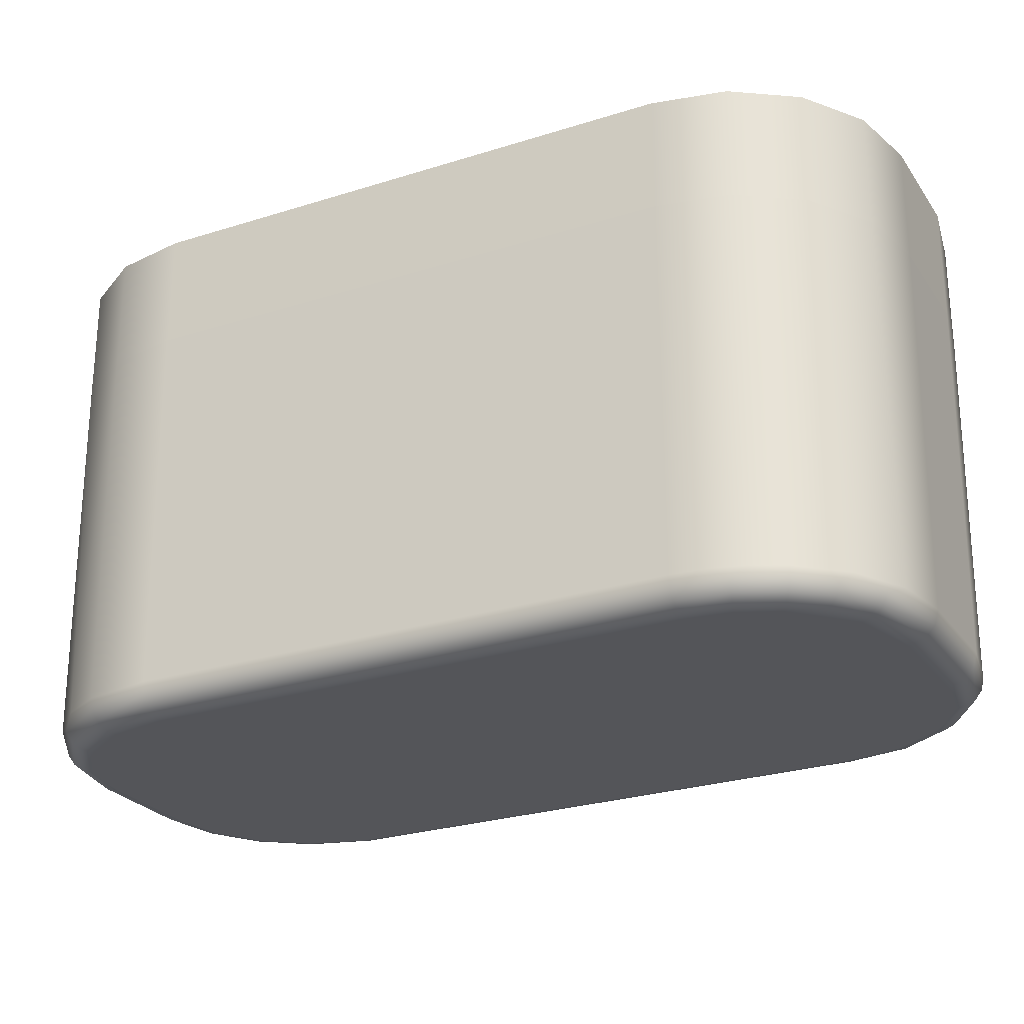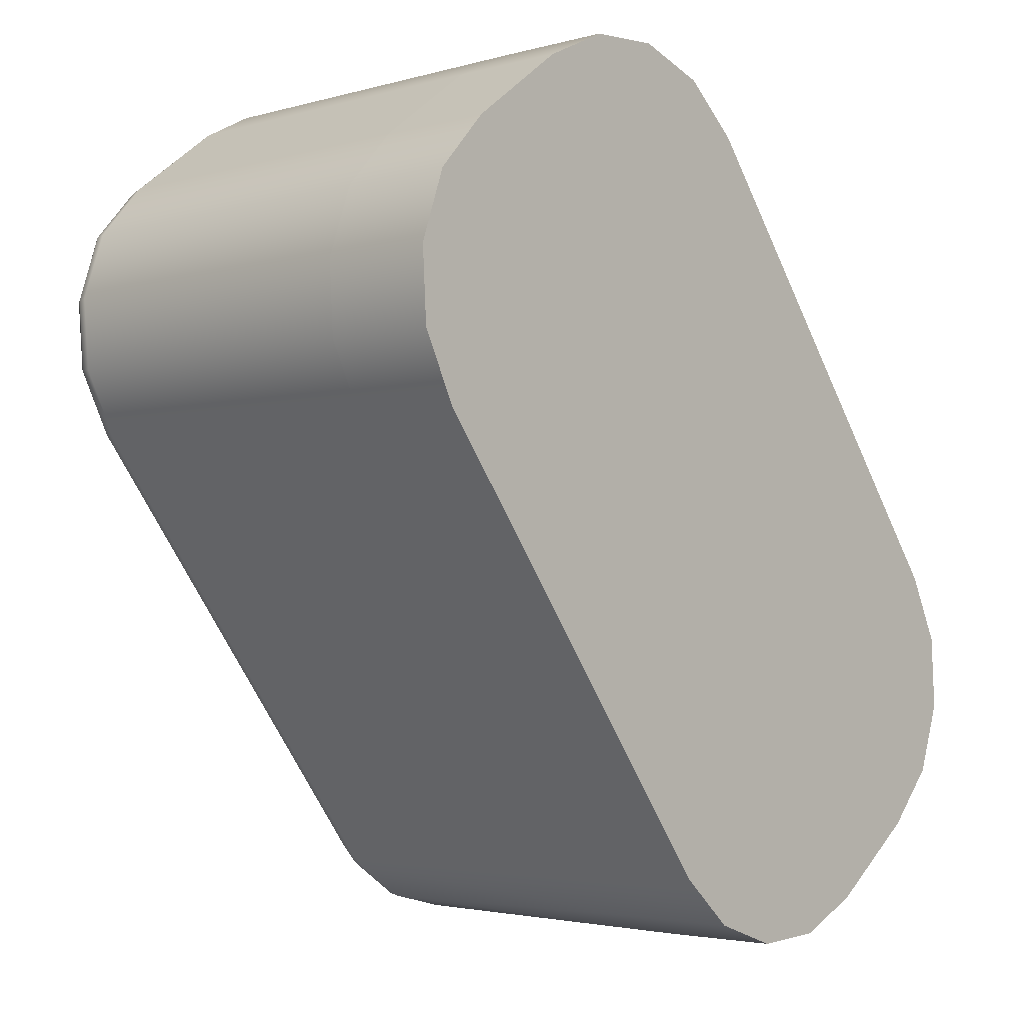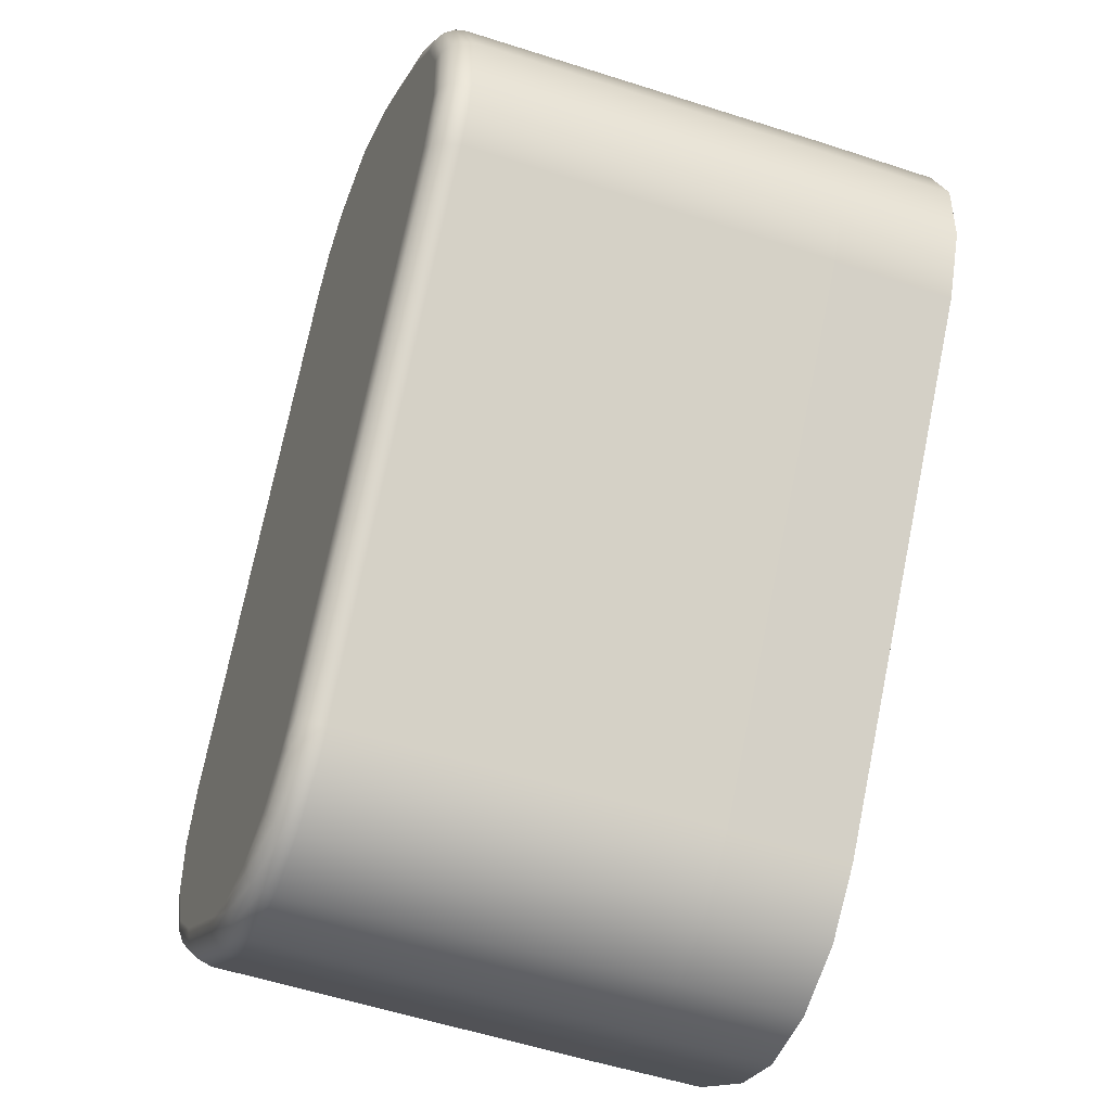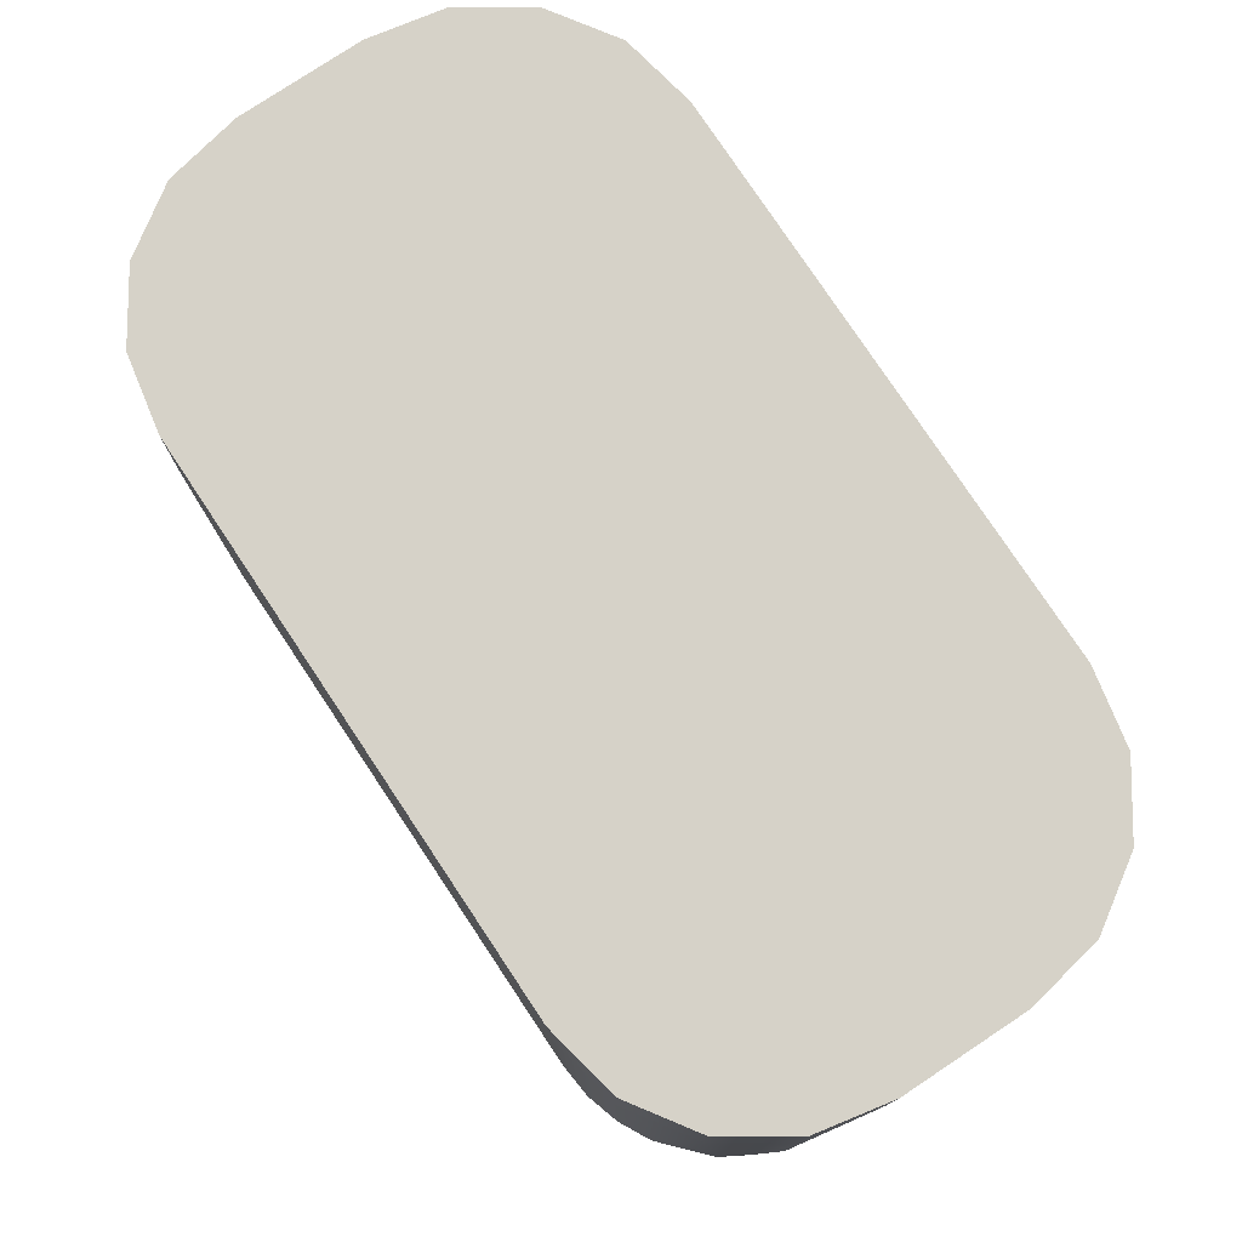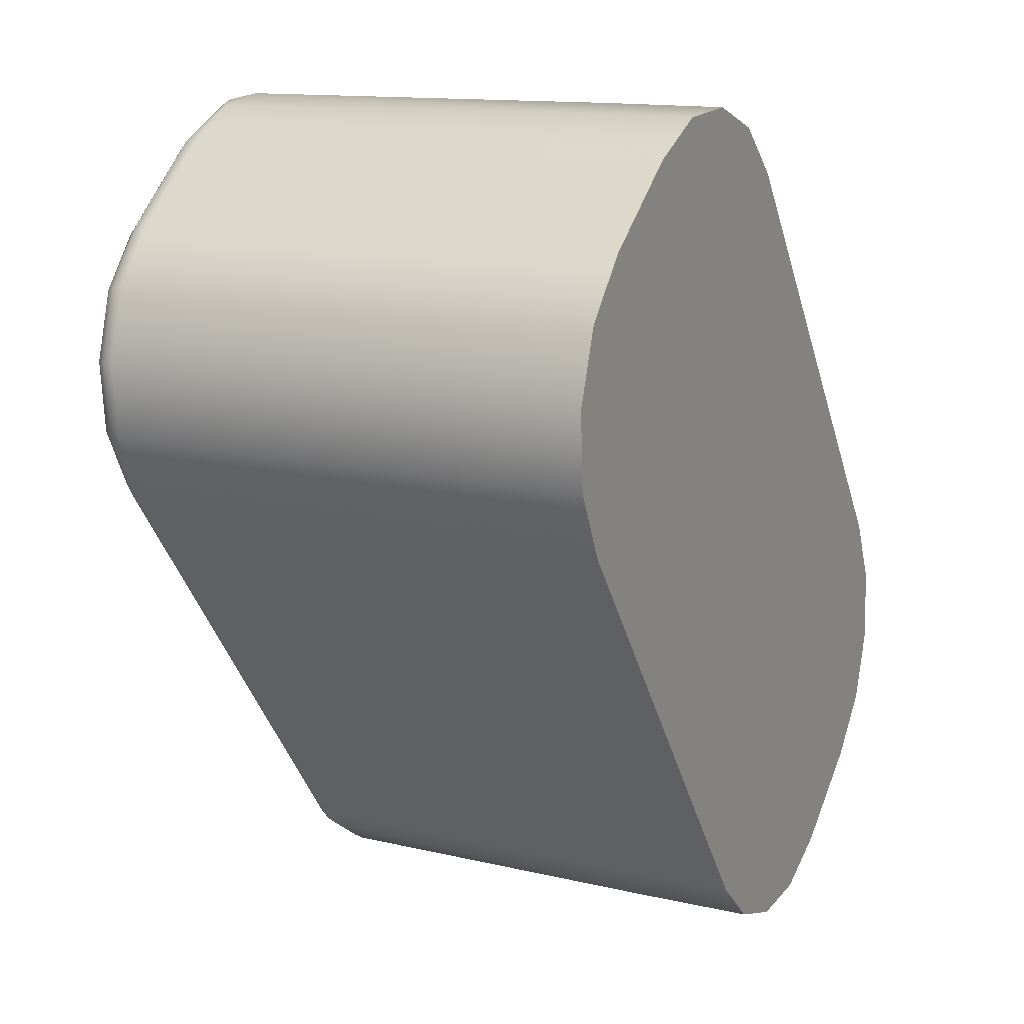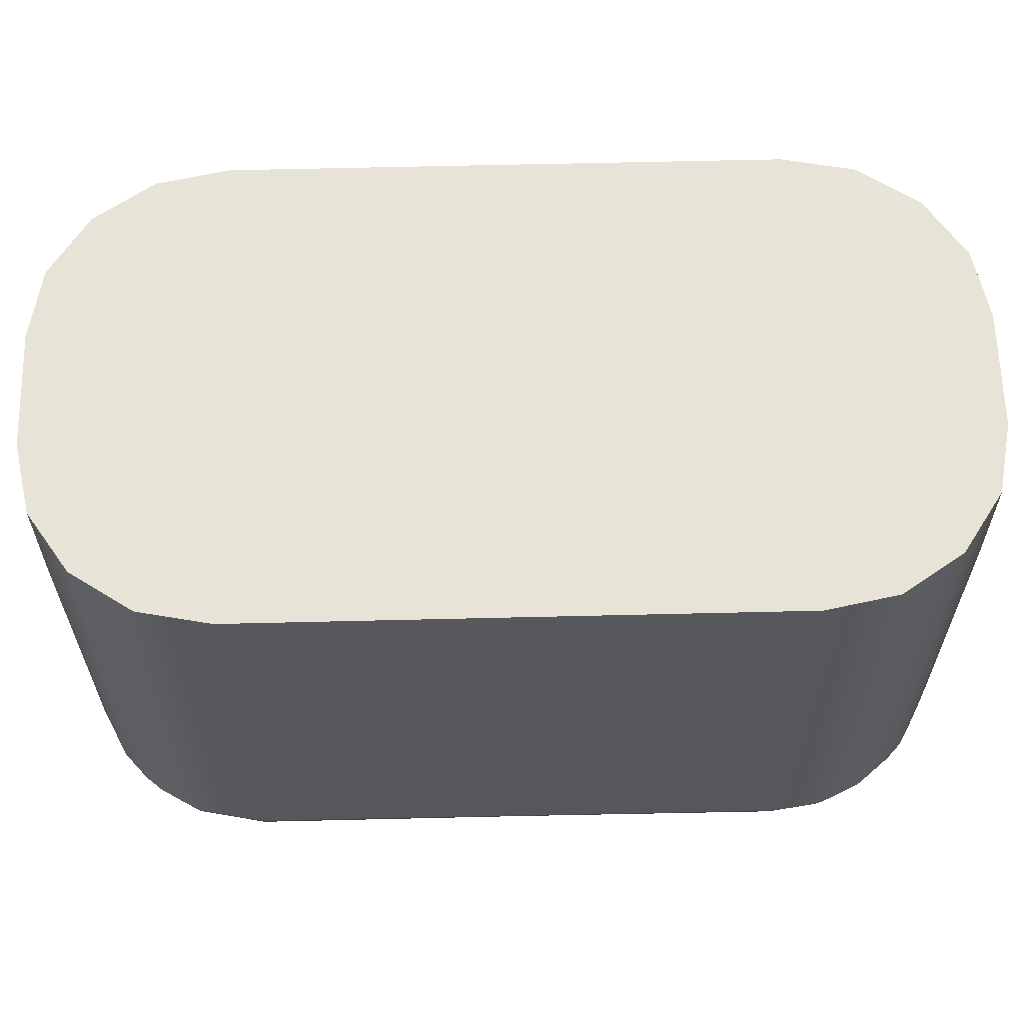
<metadata>
{"format":"obj","ext":"obj","renderer":"f3d","projection":"perspective","resolution":1024,"background":"white","views":[{"elev":-27.2,"azim":-26.6,"up":"+Y"},{"elev":-3.2,"azim":133.0,"up":"+Z"},{"elev":-52.2,"azim":70.4,"up":"+Z"},{"elev":77.9,"azim":3.4,"up":"+Y"},{"elev":14.1,"azim":116.7,"up":"+Z"},{"elev":62.0,"azim":-54.4,"up":"+Y"}]}
</metadata>
<code>
g FN
v 12.74 -14.3 22.75
v 13.23 -14.3 22.19
v 13.47 -14.3 21.49
v 13.43 -14.3 20.75
v 13.11 -14.3 20.09
v 9.8 -14.3 15.69
v 9.247 -14.3 15.2
v 8.547 -14.3 14.95
v 7.807 -14.3 15
v 7.139 -14.3 15.32
v 6.181 -14.3 16.04
v 5.687 -14.3 16.59
v 5.443 -14.3 17.29
v 5.485 -14.3 18.03
v 5.807 -14.3 18.7
v 9.117 -14.3 23.09
v 9.67 -14.3 23.59
v 10.37 -14.3 23.83
v 11.11 -14.3 23.79
v 11.78 -14.3 23.47
v 12.54 -19.55 22.47
v 11.59 -19.6 23.19
v 10.87 -19.63 23.49
v 10.11 -19.65 23.41
v 9.711 -19.66 23.2
v 9.392 -19.66 22.88
v 6.082 -19.62 18.49
v 5.816 -19.61 17.94
v 5.782 -19.6 17.33
v 5.983 -19.57 16.75
v 6.39 -19.55 16.3
v 7.348 -19.5 15.58
v 7.842 -19.48 15.33
v 8.392 -19.46 15.26
v 8.929 -19.45 15.39
v 9.387 -19.44 15.71
v 9.443 -19.44 15.76
v 9.495 -19.44 15.82
v 9.544 -19.44 15.88
v 12.85 -19.48 20.28
v 13.12 -19.49 20.83
v 13.15 -19.5 21.44
v 12.95 -19.53 22.02
v 12.63 -19.51 22.59
v 12.7 -19.4 22.68
v 12.72 -19.26 22.72
v 11.76 -19.31 23.44
v 11.74 -19.46 23.4
v 11.68 -19.56 23.31
v 9.994 -19.36 23.7
v 10 -19.47 23.68
v 10.03 -19.57 23.62
v 10.07 -19.63 23.52
v 11.21 -19.33 23.73
v 10.6 -19.34 23.82
v 10.45 -19.46 23.79
v 10.91 -19.45 23.77
v 10.97 -19.45 23.76
v 10.46 -19.56 23.72
v 10.9 -19.55 23.71
v 10.96 -19.55 23.7
v 10.47 -19.63 23.61
v 10.89 -19.61 23.6
v 10.94 -19.61 23.59
v 9.144 -19.36 23.07
v 9.163 -19.48 23.06
v 9.218 -19.58 23.02
v 9.298 -19.64 22.96
v 9.672 -19.36 23.55
v 9.385 -19.36 23.34
v 9.59 -19.58 23.38
v 9.548 -19.47 23.44
v 9.653 -19.64 23.3
v 5.834 -19.33 18.68
v 5.853 -19.44 18.67
v 5.907 -19.54 18.62
v 5.988 -19.6 18.56
v 7.614 -19.61 20.78
v 7.523 -19.5 20.85
v 6.201 -19.25 16.07
v 6.23 -19.4 16.1
v 6.299 -19.51 16.18
v 5.517 -19.32 18.03
v 5.458 -19.31 17.56
v 5.546 -19.29 16.99
v 5.801 -19.27 16.48
v 5.737 -19.39 16.62
v 5.499 -19.41 17.3
v 5.539 -19.43 18.02
v 5.798 -19.49 16.65
v 5.567 -19.51 17.3
v 5.606 -19.53 18
v 5.887 -19.55 16.7
v 5.671 -19.58 17.32
v 5.707 -19.6 17.97
v 7.159 -19.2 15.34
v 7.188 -19.35 15.37
v 7.257 -19.46 15.46
v 7.749 -19.18 15.05
v 8.403 -19.16 14.97
v 9.043 -19.15 15.13
v 9.588 -19.14 15.5
v 9.561 -19.29 15.53
v 9.488 -19.4 15.6
v 9.036 -19.26 15.15
v 8.404 -19.27 14.99
v 7.757 -19.29 15.07
v 9.011 -19.35 15.21
v 8.403 -19.37 15.06
v 7.779 -19.39 15.13
v 8.972 -19.42 15.3
v 8.398 -19.43 15.16
v 7.81 -19.45 15.22
v 9.654 -19.14 15.57
v 9.716 -19.14 15.64
v 9.775 -19.15 15.71
v 9.743 -19.29 15.73
v 9.659 -19.4 15.8
v 9.549 -19.42 15.72
v 9.622 -19.35 15.66
v 9.669 -19.25 15.62
v 13.08 -19.18 20.1
v 13.05 -19.33 20.13
v 12.97 -19.43 20.19
v 11.31 -19.42 17.99
v 11.4 -19.31 17.93
v 13.4 -19.19 20.76
v 13.44 -19.21 21.49
v 13.2 -19.23 22.18
v 13.22 -19.46 20.8
v 13.26 -19.48 21.45
v 13.05 -19.51 22.07
v 13.32 -19.4 20.78
v 13.36 -19.41 21.47
v 13.13 -19.44 22.12
v 13.38 -19.3 20.76
v 13.42 -19.31 21.48
v 13.19 -19.34 22.16
v 11.78 -15.5 23.47
v 12.74 -15.5 22.75
v 11.11 -15.5 23.79
v 10.37 -15.5 23.83
v 9.67 -15.5 23.59
v 9.117 -15.5 23.09
v 5.807 -15.5 18.7
v 5.485 -15.5 18.03
v 5.443 -15.5 17.29
v 5.687 -15.5 16.59
v 6.181 -15.5 16.04
v 7.139 -15.5 15.32
v 9.8 -15.5 15.69
v 7.807 -15.5 15
v 8.547 -15.5 14.95
v 9.247 -15.5 15.2
v 13.11 -15.5 20.09
v 13.43 -15.5 20.75
v 13.47 -15.5 21.49
v 13.23 -15.5 22.19
f 20 1 5
f 5 1 2
f 5 2 4
f 4 2 3
f 20 5 16
f 16 5 6
f 16 6 15
f 15 6 10
f 15 10 11
f 7 8 6
f 6 8 9
f 6 9 10
f 11 12 15
f 15 12 14
f 14 12 13
f 16 17 20
f 20 17 18
f 20 18 19
f 43 21 40
f 40 21 22
f 40 22 26
f 26 22 25
f 25 22 24
f 24 22 23
f 40 26 39
f 39 26 27
f 39 27 32
f 32 27 31
f 31 27 30
f 30 27 28
f 30 28 29
f 32 33 39
f 39 33 34
f 39 34 35
f 36 37 35
f 35 37 38
f 35 38 39
f 40 41 43
f 43 41 42
f 22 21 49
f 49 21 44
f 49 44 48
f 48 44 45
f 48 45 47
f 47 45 46
f 55 50 56
f 56 50 51
f 56 51 59
f 59 51 52
f 59 52 53
f 59 53 62
f 62 53 24
f 62 24 23
f 22 64 23
f 23 64 63
f 23 63 62
f 62 63 59
f 22 49 64
f 64 49 61
f 64 61 60
f 60 61 57
f 60 57 56
f 56 57 55
f 49 48 61
f 61 48 58
f 61 58 57
f 57 58 54
f 57 54 55
f 47 54 48
f 48 54 58
f 56 59 60
f 60 59 63
f 60 63 64
f 65 66 70
f 70 66 72
f 70 72 69
f 69 72 51
f 69 51 50
f 72 66 71
f 71 66 67
f 71 67 68
f 26 25 68
f 68 25 73
f 68 73 71
f 71 73 53
f 71 53 52
f 25 24 73
f 73 24 53
f 52 51 71
f 71 51 72
f 75 79 74
f 74 79 66
f 74 66 65
f 75 76 79
f 79 76 78
f 79 78 67
f 67 78 68
f 68 78 26
f 26 78 77
f 26 77 27
f 76 77 78
f 67 66 79
f 80 81 86
f 86 81 87
f 86 87 85
f 85 87 88
f 85 88 84
f 84 88 89
f 84 89 83
f 83 89 74
f 74 89 75
f 75 89 92
f 75 92 76
f 76 92 77
f 77 92 95
f 77 95 27
f 27 95 28
f 28 95 94
f 28 94 29
f 29 94 93
f 29 93 30
f 30 93 31
f 31 93 82
f 82 93 90
f 82 90 81
f 81 90 87
f 92 89 88
f 88 87 91
f 91 87 90
f 91 90 94
f 94 90 93
f 95 92 91
f 91 92 88
f 95 91 94
f 80 96 81
f 81 96 97
f 81 97 82
f 82 97 98
f 82 98 31
f 31 98 32
f 97 96 107
f 107 96 99
f 107 99 100
f 107 100 106
f 106 100 101
f 106 101 105
f 105 101 102
f 105 102 103
f 105 103 108
f 108 103 104
f 108 104 111
f 111 104 36
f 111 36 35
f 35 34 111
f 111 34 112
f 111 112 108
f 108 112 109
f 108 109 105
f 105 109 106
f 34 33 112
f 112 33 113
f 112 113 109
f 109 113 110
f 109 110 106
f 106 110 107
f 33 32 113
f 113 32 98
f 113 98 110
f 110 98 97
f 110 97 107
f 37 36 119
f 119 36 104
f 119 104 120
f 120 104 103
f 120 103 121
f 121 103 102
f 121 102 114
f 114 115 121
f 121 115 116
f 121 116 117
f 121 117 120
f 120 117 118
f 120 118 119
f 119 118 38
f 119 38 37
f 118 39 38
f 40 39 125
f 125 39 118
f 125 118 126
f 126 118 117
f 126 117 116
f 116 122 126
f 126 122 123
f 126 123 125
f 125 123 124
f 125 124 40
f 41 40 130
f 130 40 124
f 130 124 133
f 133 124 123
f 133 123 136
f 136 123 122
f 136 122 127
f 136 127 137
f 137 127 128
f 137 128 138
f 138 128 129
f 138 129 46
f 46 45 138
f 138 45 135
f 138 135 134
f 134 135 131
f 134 131 130
f 130 131 41
f 45 44 135
f 135 44 132
f 135 132 131
f 131 132 42
f 131 42 41
f 44 21 132
f 132 21 43
f 132 43 42
f 130 133 134
f 134 133 137
f 134 137 138
f 136 137 133
f 47 46 139
f 139 46 140
f 65 70 144
f 144 70 143
f 143 70 69
f 143 69 50
f 143 50 142
f 142 50 55
f 142 55 141
f 141 55 54
f 141 54 139
f 139 54 47
f 145 74 144
f 144 74 65
f 80 86 149
f 149 86 148
f 148 86 85
f 148 85 147
f 147 85 84
f 147 84 146
f 146 84 83
f 146 83 145
f 145 83 74
f 150 96 149
f 149 96 80
f 116 115 151
f 151 115 114
f 151 114 102
f 151 102 154
f 154 102 101
f 154 101 153
f 153 101 100
f 153 100 152
f 152 100 99
f 152 99 150
f 150 99 96
f 122 116 155
f 155 116 151
f 140 46 158
f 158 46 129
f 158 129 128
f 158 128 157
f 157 128 127
f 157 127 156
f 156 127 122
f 156 122 155
f 1 20 140
f 140 20 139
f 139 20 141
f 141 20 19
f 141 19 142
f 142 19 18
f 142 18 143
f 143 18 17
f 143 17 144
f 144 17 16
f 16 15 144
f 144 15 145
f 145 15 146
f 146 15 14
f 146 14 147
f 147 14 13
f 147 13 148
f 148 13 12
f 148 12 149
f 149 12 11
f 11 10 149
f 149 10 150
f 150 10 152
f 152 10 9
f 152 9 153
f 153 9 8
f 153 8 154
f 154 8 7
f 154 7 151
f 151 7 6
f 6 5 151
f 151 5 155
f 155 5 156
f 156 5 4
f 156 4 157
f 157 4 3
f 157 3 158
f 158 3 2
f 158 2 140
f 140 2 1

</code>
